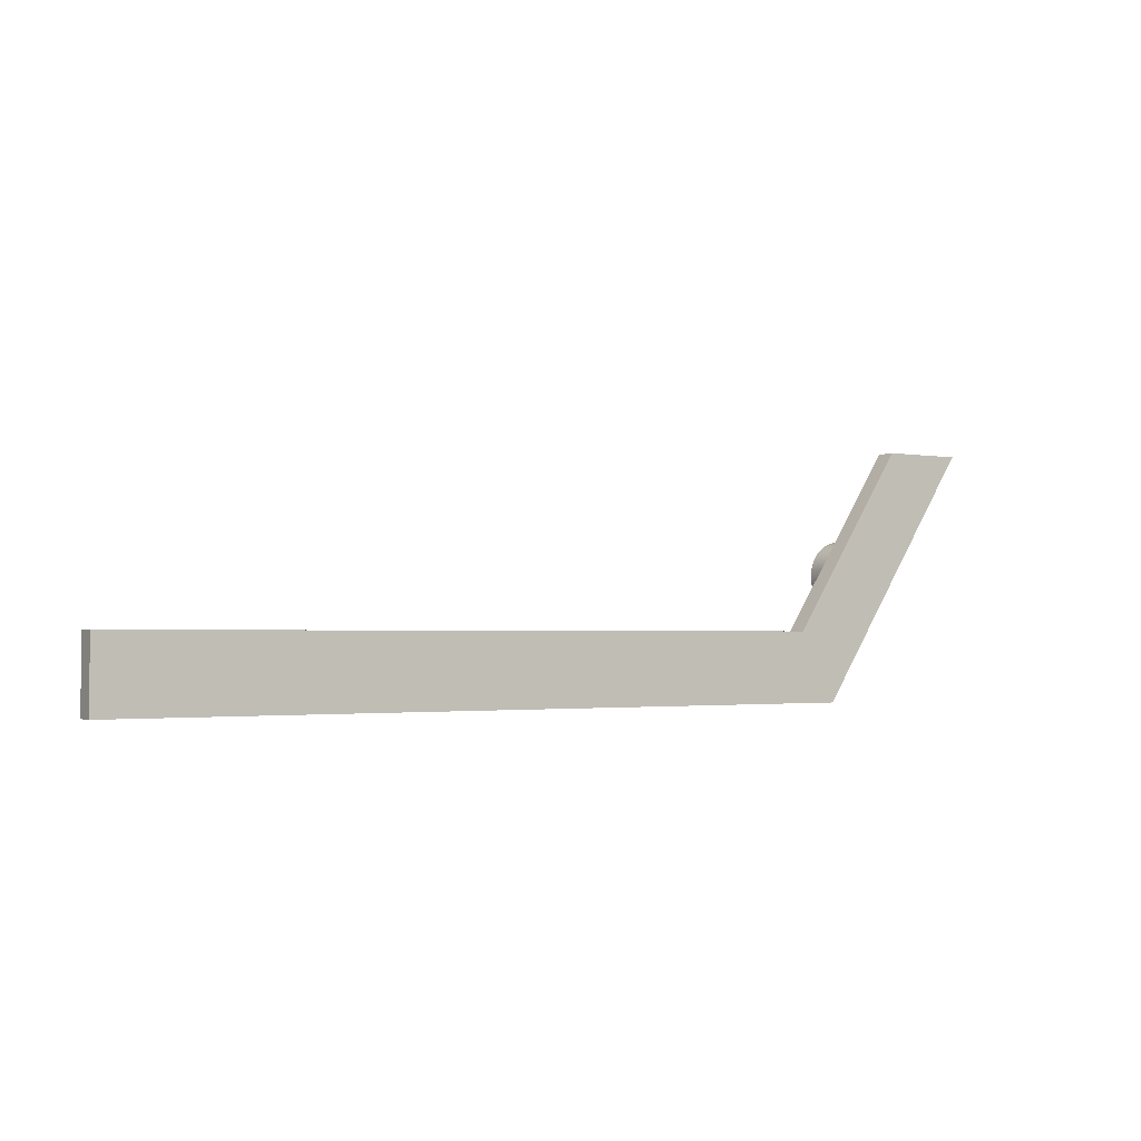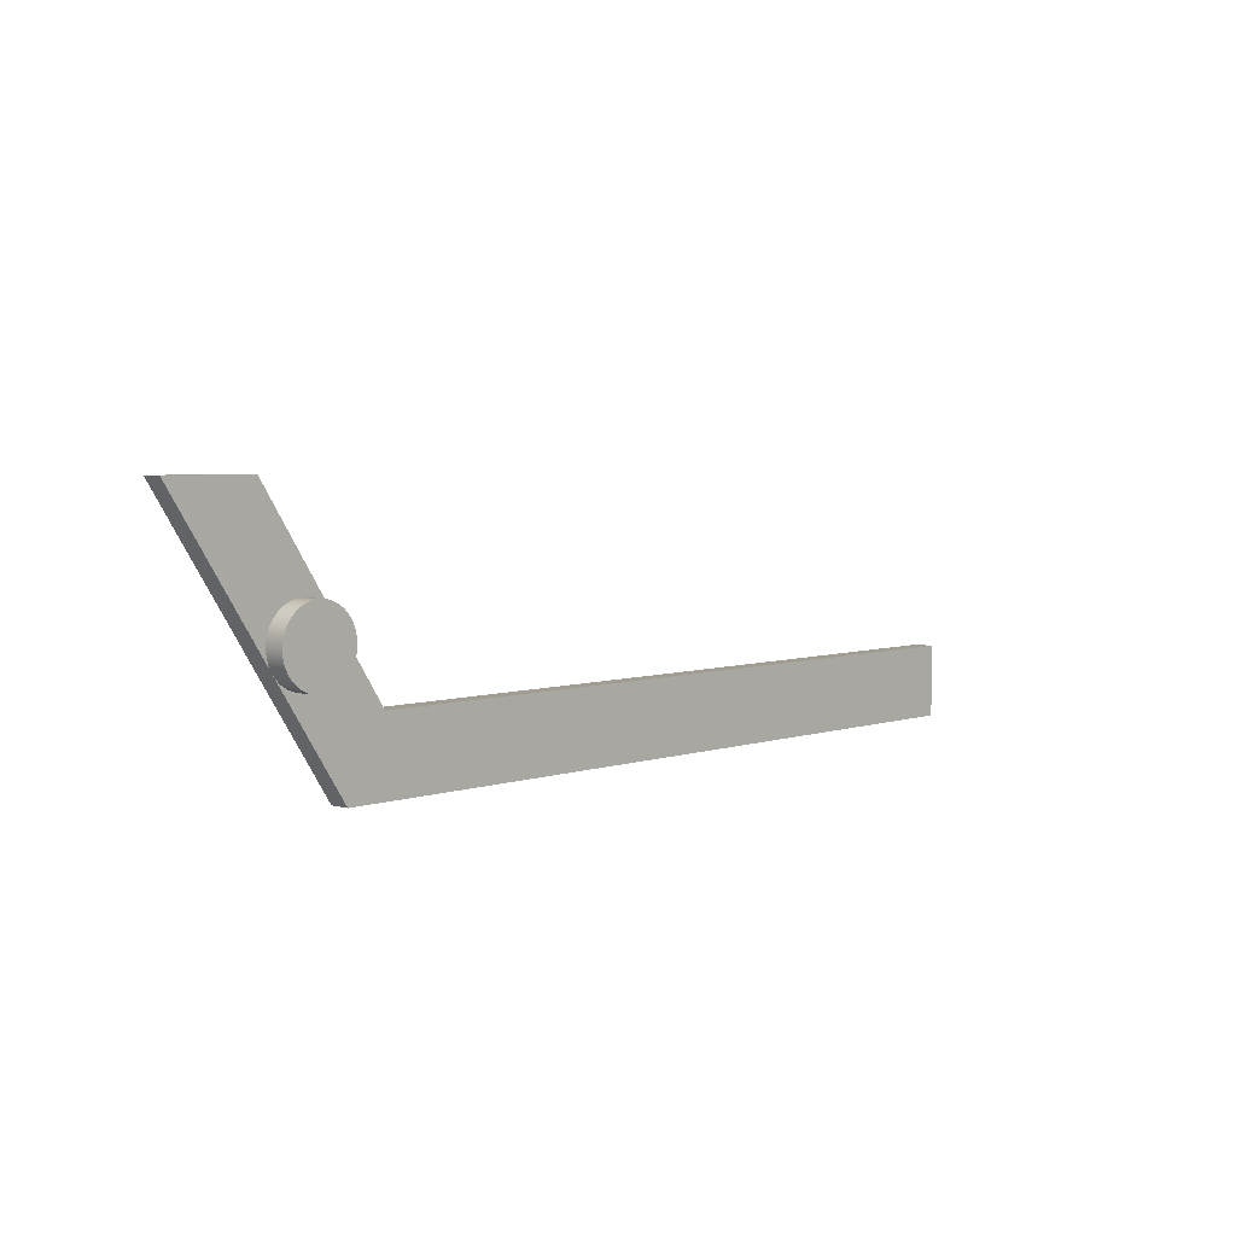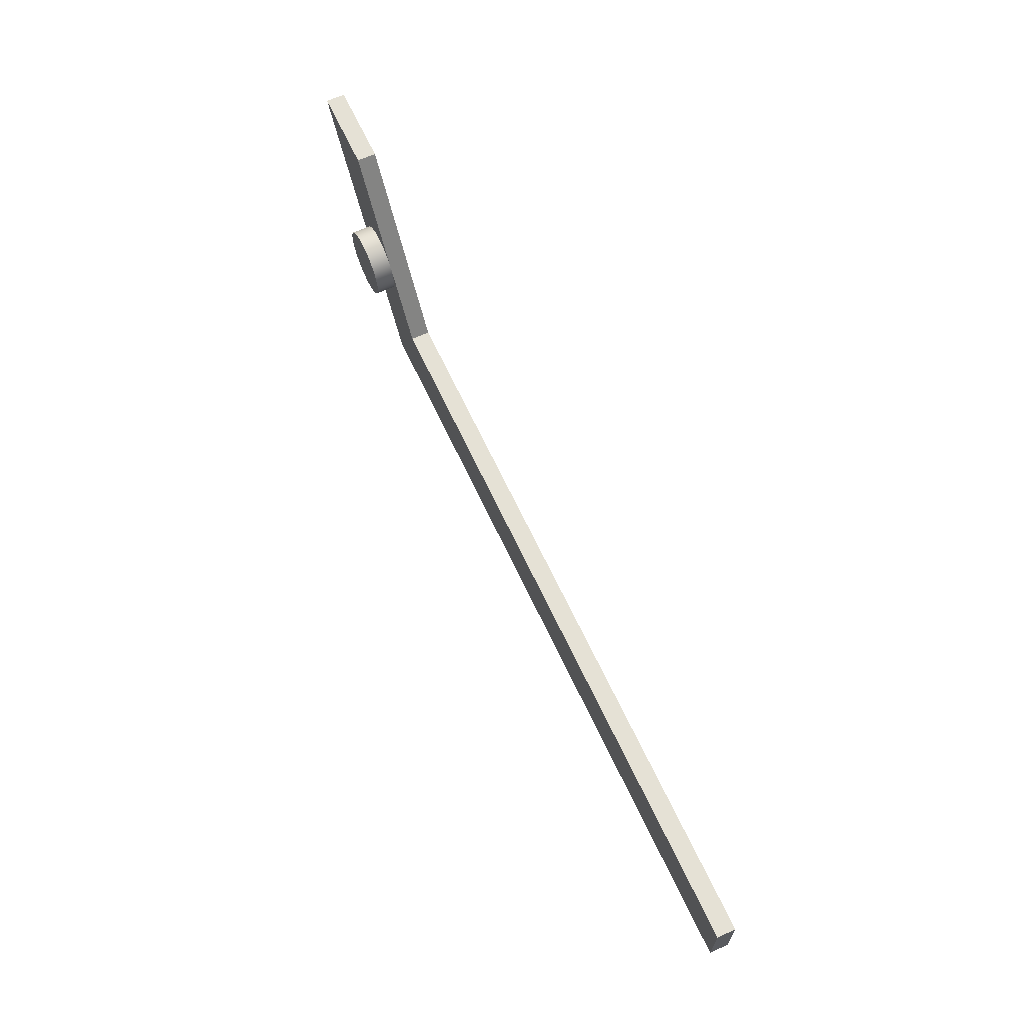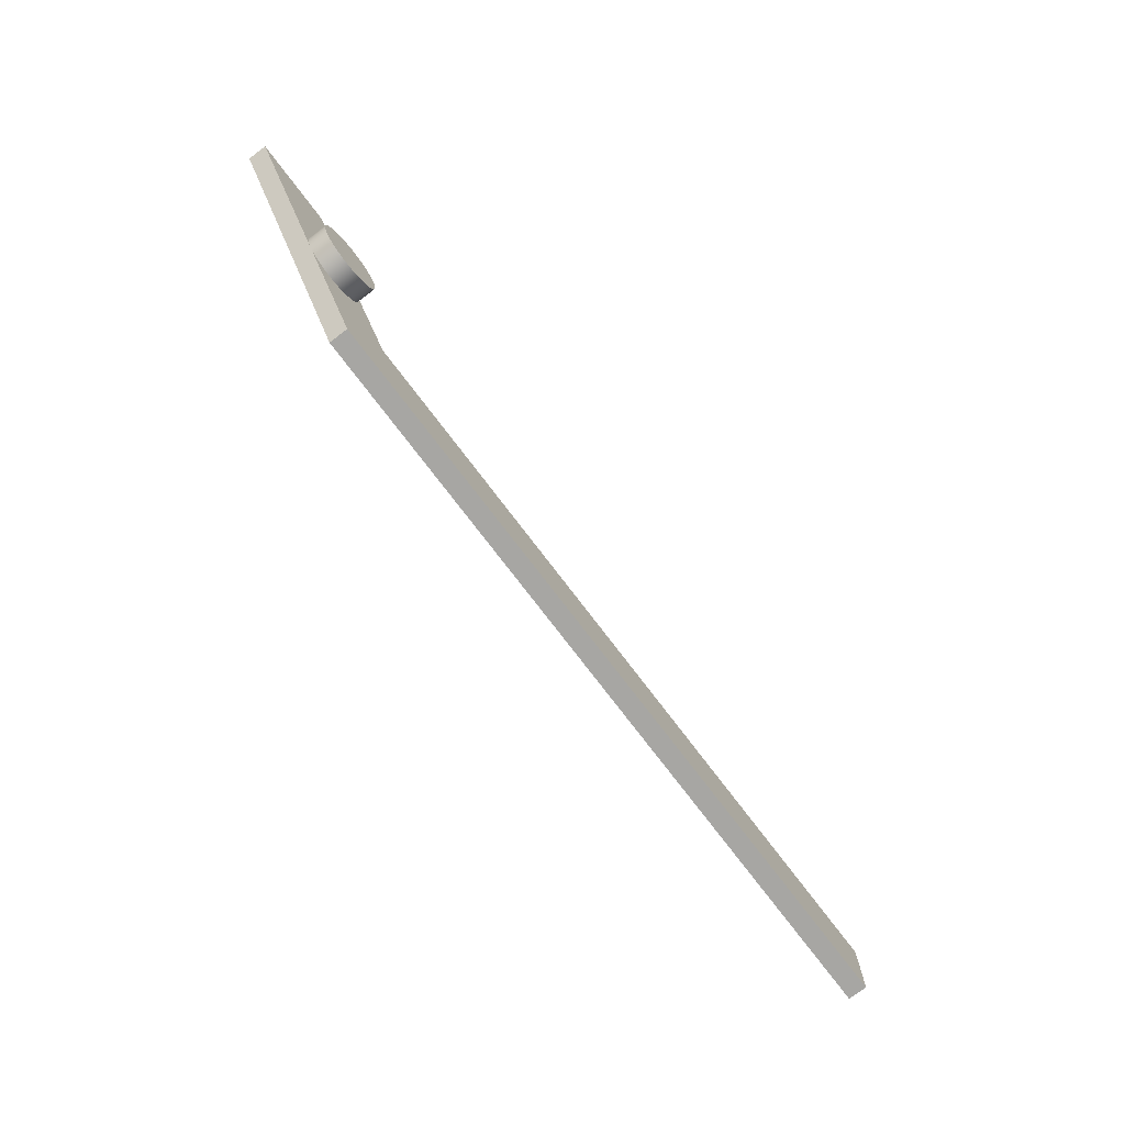
<metadata>
{"format":"obj","ext":"obj","renderer":"f3d","projection":"perspective","resolution":1024,"background":"white","views":[{"elev":-1.9,"azim":146.2,"up":"+Y"},{"elev":4.6,"azim":-47.3,"up":"+Y"},{"elev":64.9,"azim":65.1,"up":"+Y"},{"elev":-74.1,"azim":-53.0,"up":"+Y"}]}
</metadata>
<code>
v 3.211 0.7211 0
v 2.864 1.25 0
v 2.864 1.25 0.095
v 3.211 0.7211 0.095
v 2.919 0.5289 0
v 2.896 0.5788 0
v 2.89 0.6332 0
v 2.901 0.6868 0
v 2.928 0.7344 0
v 2.969 0.7712 0
v 3.019 0.7938 0
v 3.073 0.7998 0
v 3.127 0.7887 0
v 3.174 0.7616 0
v 3.211 0.7211 0
v 3.211 0.7211 0.095
v 3.174 0.7616 0.095
v 3.127 0.7887 0.095
v 3.073 0.7998 0.095
v 3.019 0.7938 0.095
v 2.969 0.7712 0.095
v 2.928 0.7344 0.095
v 2.901 0.6868 0.095
v 2.89 0.6332 0.095
v 2.896 0.5788 0.095
v 2.919 0.5289 0.095
v 2.445 1.25 0
v 2.919 0.5289 0
v 2.919 0.5289 0.095
v 2.445 1.25 0.095
v 2.864 1.25 0
v 2.445 1.25 0
v 2.445 1.25 0.095
v 2.864 1.25 0.095
v 2.864 1.25 0.095
v 2.445 1.25 0.095
v 2.919 0.5289 0.095
v 2.896 0.5788 0.095
v 2.89 0.6332 0.095
v 2.901 0.6868 0.095
v 2.928 0.7344 0.095
v 2.969 0.7712 0.095
v 3.019 0.7938 0.095
v 3.073 0.7998 0.095
v 3.127 0.7887 0.095
v 3.174 0.7616 0.095
v 3.211 0.7211 0.095
v 2.445 1.25 0
v 2.864 1.25 0
v 3.211 0.7211 0
v 3.174 0.7616 0
v 3.127 0.7887 0
v 3.073 0.7998 0
v 3.019 0.7938 0
v 2.969 0.7712 0
v 2.928 0.7344 0
v 2.901 0.6868 0
v 2.89 0.6332 0
v 2.896 0.5788 0
v 2.919 0.5289 0
v 3.211 0.7211 0
v 3.234 0.6712 0
v 3.24 0.6168 0
v 3.229 0.5632 0
v 3.202 0.5156 0
v 3.161 0.4788 0
v 3.111 0.4562 0
v 3.057 0.4502 0
v 3.003 0.4613 0
v 2.956 0.4884 0
v 2.919 0.5289 0
v 2.919 0.5289 0.095
v 2.956 0.4884 0.095
v 3.003 0.4613 0.095
v 3.057 0.4502 0.095
v 3.111 0.4562 0.095
v 3.161 0.4788 0.095
v 3.202 0.5156 0.095
v 3.229 0.5632 0.095
v 3.24 0.6168 0.095
v 3.234 0.6712 0.095
v 3.211 0.7211 0.095
v 3.455 0.35 0
v 3.211 0.7211 0
v 3.211 0.7211 0.095
v 3.455 0.35 0.095
v 7.065 0.35 0
v 3.455 0.35 0
v 3.455 0.35 0.095
v 7.065 0.35 0.095
v 7.065 0 0
v 7.065 0.35 0
v 7.065 0.35 0.095
v 7.065 0 0.095
v 3.266 0 0
v 7.065 0 0
v 7.065 0 0.095
v 3.266 0 0.095
v 2.919 0.5289 0
v 3.266 0 0
v 3.266 0 0.095
v 2.919 0.5289 0.095
v 2.919 0.5289 0.095
v 3.266 0 0.095
v 7.065 0 0.095
v 7.065 0.35 0.095
v 3.455 0.35 0.095
v 3.211 0.7211 0.095
v 3.234 0.6712 0.095
v 3.24 0.6168 0.095
v 3.229 0.5632 0.095
v 3.202 0.5156 0.095
v 3.161 0.4788 0.095
v 3.111 0.4562 0.095
v 3.057 0.4502 0.095
v 3.003 0.4613 0.095
v 2.956 0.4884 0.095
v 3.266 0 0
v 2.919 0.5289 0
v 2.956 0.4884 0
v 3.003 0.4613 0
v 3.057 0.4502 0
v 3.111 0.4562 0
v 3.161 0.4788 0
v 3.202 0.5156 0
v 3.229 0.5632 0
v 3.24 0.6168 0
v 3.234 0.6712 0
v 3.211 0.7211 0
v 3.455 0.35 0
v 7.065 0.35 0
v 7.065 0 0
v 3.211 0.7211 0.19
v 3.221 0.7047 0.19
v 3.228 0.6874 0.19
v 3.234 0.6694 0.19
v 3.238 0.6508 0.19
v 3.24 0.632 0.19
v 3.24 0.613 0.19
v 3.237 0.5942 0.19
v 3.233 0.5758 0.19
v 3.227 0.5579 0.19
v 3.218 0.5408 0.19
v 3.208 0.5247 0.19
v 3.197 0.5098 0.19
v 3.184 0.4962 0.19
v 3.169 0.4842 0.19
v 3.153 0.4738 0.19
v 3.136 0.4651 0.19
v 3.118 0.4584 0.19
v 3.1 0.4536 0.19
v 3.081 0.4508 0.19
v 3.062 0.45 0.19
v 3.044 0.4513 0.19
v 3.025 0.4547 0.19
v 3.007 0.46 0.19
v 2.989 0.4673 0.19
v 2.973 0.4764 0.19
v 2.957 0.4872 0.19
v 2.943 0.4997 0.19
v 2.93 0.5136 0.19
v 2.919 0.5289 0.19
v 2.909 0.5453 0.19
v 2.902 0.5626 0.19
v 2.896 0.5806 0.19
v 2.892 0.5992 0.19
v 2.89 0.618 0.19
v 2.89 0.637 0.19
v 2.893 0.6558 0.19
v 2.897 0.6742 0.19
v 2.903 0.6921 0.19
v 2.912 0.7092 0.19
v 2.922 0.7253 0.19
v 2.933 0.7402 0.19
v 2.946 0.7538 0.19
v 2.961 0.7658 0.19
v 2.977 0.7762 0.19
v 2.994 0.7849 0.19
v 3.012 0.7916 0.19
v 3.03 0.7964 0.19
v 3.049 0.7992 0.19
v 3.068 0.8 0.19
v 3.086 0.7987 0.19
v 3.105 0.7953 0.19
v 3.123 0.79 0.19
v 3.141 0.7827 0.19
v 3.157 0.7736 0.19
v 3.173 0.7628 0.19
v 3.187 0.7503 0.19
v 3.2 0.7364 0.19
v 3.211 0.7211 0
v 3.2 0.7364 0
v 3.187 0.7503 0
v 3.173 0.7628 0
v 3.157 0.7736 0
v 3.141 0.7827 0
v 3.123 0.79 0
v 3.105 0.7953 0
v 3.086 0.7987 0
v 3.068 0.8 0
v 3.049 0.7992 0
v 3.03 0.7964 0
v 3.012 0.7916 0
v 2.994 0.7849 0
v 2.977 0.7762 0
v 2.961 0.7658 0
v 2.946 0.7538 0
v 2.933 0.7402 0
v 2.922 0.7253 0
v 2.912 0.7092 0
v 2.903 0.6921 0
v 2.897 0.6742 0
v 2.893 0.6558 0
v 2.89 0.637 0
v 2.89 0.618 0
v 2.892 0.5992 0
v 2.896 0.5806 0
v 2.902 0.5626 0
v 2.909 0.5453 0
v 2.919 0.5289 0
v 2.93 0.5136 0
v 2.943 0.4997 0
v 2.957 0.4872 0
v 2.973 0.4764 0
v 2.989 0.4673 0
v 3.007 0.46 0
v 3.025 0.4547 0
v 3.044 0.4513 0
v 3.062 0.45 0
v 3.081 0.4508 0
v 3.1 0.4536 0
v 3.118 0.4584 0
v 3.136 0.4651 0
v 3.153 0.4738 0
v 3.169 0.4842 0
v 3.184 0.4962 0
v 3.197 0.5098 0
v 3.208 0.5247 0
v 3.218 0.5408 0
v 3.227 0.5579 0
v 3.233 0.5758 0
v 3.237 0.5942 0
v 3.24 0.613 0
v 3.24 0.632 0
v 3.238 0.6508 0
v 3.234 0.6694 0
v 3.228 0.6874 0
v 3.221 0.7047 0
v 3.24 0.613 0.19
v 3.24 0.613 0
v 3.211 0.7211 0
v 3.221 0.7047 0
v 3.228 0.6874 0
v 3.234 0.6694 0
v 3.238 0.6508 0
v 3.24 0.632 0
v 3.24 0.613 0
v 3.237 0.5942 0
v 3.233 0.5758 0
v 3.227 0.5579 0
v 3.218 0.5408 0
v 3.208 0.5247 0
v 3.197 0.5098 0
v 3.184 0.4962 0
v 3.169 0.4842 0
v 3.153 0.4738 0
v 3.136 0.4651 0
v 3.118 0.4584 0
v 3.1 0.4536 0
v 3.081 0.4508 0
v 3.062 0.45 0
v 3.044 0.4513 0
v 3.025 0.4547 0
v 3.007 0.46 0
v 2.989 0.4673 0
v 2.973 0.4764 0
v 2.957 0.4872 0
v 2.943 0.4997 0
v 2.93 0.5136 0
v 2.919 0.5289 0
v 2.909 0.5453 0
v 2.902 0.5626 0
v 2.896 0.5806 0
v 2.892 0.5992 0
v 2.89 0.618 0
v 2.89 0.637 0
v 2.893 0.6558 0
v 2.897 0.6742 0
v 2.903 0.6921 0
v 2.912 0.7092 0
v 2.922 0.7253 0
v 2.933 0.7402 0
v 2.946 0.7538 0
v 2.961 0.7658 0
v 2.977 0.7762 0
v 2.994 0.7849 0
v 3.012 0.7916 0
v 3.03 0.7964 0
v 3.049 0.7992 0
v 3.068 0.8 0
v 3.086 0.7987 0
v 3.105 0.7953 0
v 3.123 0.79 0
v 3.141 0.7827 0
v 3.157 0.7736 0
v 3.173 0.7628 0
v 3.187 0.7503 0
v 3.2 0.7364 0
v 3.211 0.7211 0.19
v 3.2 0.7364 0.19
v 3.187 0.7503 0.19
v 3.173 0.7628 0.19
v 3.157 0.7736 0.19
v 3.141 0.7827 0.19
v 3.123 0.79 0.19
v 3.105 0.7953 0.19
v 3.086 0.7987 0.19
v 3.068 0.8 0.19
v 3.049 0.7992 0.19
v 3.03 0.7964 0.19
v 3.012 0.7916 0.19
v 2.994 0.7849 0.19
v 2.977 0.7762 0.19
v 2.961 0.7658 0.19
v 2.946 0.7538 0.19
v 2.933 0.7402 0.19
v 2.922 0.7253 0.19
v 2.912 0.7092 0.19
v 2.903 0.6921 0.19
v 2.897 0.6742 0.19
v 2.893 0.6558 0.19
v 2.89 0.637 0.19
v 2.89 0.618 0.19
v 2.892 0.5992 0.19
v 2.896 0.5806 0.19
v 2.902 0.5626 0.19
v 2.909 0.5453 0.19
v 2.919 0.5289 0.19
v 2.93 0.5136 0.19
v 2.943 0.4997 0.19
v 2.957 0.4872 0.19
v 2.973 0.4764 0.19
v 2.989 0.4673 0.19
v 3.007 0.46 0.19
v 3.025 0.4547 0.19
v 3.044 0.4513 0.19
v 3.062 0.45 0.19
v 3.081 0.4508 0.19
v 3.1 0.4536 0.19
v 3.118 0.4584 0.19
v 3.136 0.4651 0.19
v 3.153 0.4738 0.19
v 3.169 0.4842 0.19
v 3.184 0.4962 0.19
v 3.197 0.5098 0.19
v 3.208 0.5247 0.19
v 3.218 0.5408 0.19
v 3.227 0.5579 0.19
v 3.233 0.5758 0.19
v 3.237 0.5942 0.19
v 3.24 0.613 0.19
v 3.24 0.632 0.19
v 3.238 0.6508 0.19
v 3.234 0.6694 0.19
v 3.228 0.6874 0.19
v 3.221 0.7047 0.19
g 1e9117f8-e2d2-11ea-ab82-54bf646e7e1f
f 1 2 4
f 4 2 3
g 1e918d24-e2d2-11ea-beee-54bf646e7e1f
f 26 5 25
f 25 5 6
f 25 6 24
f 24 6 7
f 24 7 23
f 23 7 8
f 23 8 22
f 22 8 9
f 22 9 21
f 21 9 10
f 21 10 20
f 20 10 11
f 20 11 19
f 19 11 12
f 19 12 18
f 18 12 13
f 18 13 17
f 17 13 14
f 17 14 16
f 16 14 15
g 1e922962-e2d2-11ea-97e2-54bf646e7e1f
f 27 28 30
f 30 28 29
g 1e929e8c-e2d2-11ea-8c4e-54bf646e7e1f
f 31 32 34
f 34 32 33
g 1e933aca-e2d2-11ea-9ef6-54bf646e7e1f
f 36 41 35
f 35 41 42
f 35 42 43
f 37 38 36
f 36 38 39
f 36 39 40
f 40 41 36
f 43 44 35
f 35 44 45
f 35 45 46
f 46 47 35
g 1e93fe28-e2d2-11ea-9c5b-54bf646e7e1f
f 49 56 48
f 48 56 57
f 48 57 58
f 50 51 49
f 49 51 52
f 49 52 53
f 53 54 49
f 49 54 55
f 49 55 56
f 58 59 48
f 48 59 60
g 1e94c152-e2d2-11ea-836e-54bf646e7e1f
f 82 61 81
f 81 61 62
f 81 62 80
f 80 62 63
f 80 63 79
f 79 63 64
f 79 64 78
f 78 64 65
f 78 65 77
f 77 65 66
f 77 66 76
f 76 66 67
f 76 67 75
f 75 67 68
f 75 68 74
f 74 68 69
f 74 69 73
f 73 69 70
f 73 70 72
f 72 70 71
g 1e95abba-e2d2-11ea-9b10-54bf646e7e1f
f 83 84 86
f 86 84 85
g 1e96bd34-e2d2-11ea-b7de-54bf646e7e1f
f 87 88 90
f 90 88 89
g 1e992e26-e2d2-11ea-8357-54bf646e7e1f
f 91 92 94
f 94 92 93
g 1e9b50f6-e2d2-11ea-95af-54bf646e7e1f
f 95 96 98
f 98 96 97
g 1e9c896e-e2d2-11ea-9c56-54bf646e7e1f
f 99 100 102
f 102 100 101
g 1e9dc1fa-e2d2-11ea-8b90-54bf646e7e1f
f 103 104 117
f 117 104 116
f 116 104 115
f 115 104 107
f 115 107 114
f 114 107 113
f 113 107 112
f 112 107 111
f 111 107 110
f 110 107 109
f 109 107 108
f 104 105 107
f 107 105 106
g 1e9efa70-e2d2-11ea-aa4a-54bf646e7e1f
f 119 120 118
f 118 120 121
f 118 121 122
f 118 122 130
f 130 122 123
f 130 123 124
f 124 125 130
f 130 125 126
f 130 126 127
f 127 128 130
f 130 128 129
f 131 132 130
f 130 132 118
g 1f1845ca-e2d2-11ea-aaf2-54bf646e7e1f
f 134 191 133
f 133 191 192
f 133 192 190
f 190 192 193
f 190 193 189
f 189 193 194
f 189 194 188
f 188 194 195
f 188 195 187
f 187 195 196
f 187 196 186
f 186 196 197
f 186 197 185
f 185 197 198
f 185 198 184
f 184 198 199
f 184 199 183
f 183 199 200
f 183 200 182
f 182 200 201
f 182 201 181
f 181 201 202
f 181 202 180
f 180 202 203
f 180 203 179
f 179 203 204
f 179 204 178
f 178 204 205
f 178 205 177
f 177 205 206
f 177 206 176
f 176 206 207
f 176 207 175
f 175 207 208
f 175 208 174
f 174 208 209
f 174 209 173
f 173 209 210
f 173 210 172
f 172 210 211
f 172 211 171
f 171 211 212
f 171 212 170
f 170 212 213
f 170 213 169
f 169 213 214
f 169 214 168
f 168 214 215
f 168 215 167
f 167 215 216
f 167 216 166
f 166 216 217
f 166 217 165
f 165 217 218
f 165 218 164
f 164 218 219
f 164 219 163
f 163 219 220
f 163 220 162
f 162 220 221
f 162 221 161
f 161 221 222
f 161 222 160
f 160 222 223
f 160 223 159
f 159 223 224
f 159 224 158
f 158 224 225
f 158 225 157
f 157 225 226
f 157 226 156
f 156 226 227
f 156 227 155
f 155 227 228
f 155 228 154
f 154 228 229
f 154 229 153
f 153 229 230
f 153 230 152
f 152 230 231
f 152 231 151
f 151 231 232
f 151 232 150
f 150 232 233
f 150 233 149
f 149 233 234
f 149 234 148
f 148 234 235
f 148 235 147
f 147 235 236
f 147 236 146
f 146 236 237
f 146 237 145
f 145 237 238
f 145 238 144
f 144 238 239
f 144 239 143
f 143 239 240
f 143 240 142
f 142 240 241
f 142 241 141
f 141 241 242
f 141 242 140
f 140 242 250
f 140 250 139
f 249 243 244
f 249 244 138
f 138 244 245
f 138 245 137
f 137 245 246
f 137 246 136
f 136 246 247
f 136 247 135
f 135 247 248
f 135 248 134
f 134 248 191
g 1f19cc82-e2d2-11ea-b8a6-54bf646e7e1f
f 308 251 284
f 284 251 252
f 284 252 253
f 253 254 284
f 284 254 255
f 284 255 256
f 256 257 284
f 284 257 258
f 284 258 283
f 283 258 259
f 283 259 282
f 282 259 260
f 282 260 281
f 281 260 261
f 281 261 280
f 280 261 262
f 280 262 279
f 279 262 263
f 279 263 278
f 278 263 264
f 278 264 277
f 277 264 265
f 277 265 276
f 276 265 266
f 276 266 275
f 275 266 267
f 275 267 274
f 274 267 268
f 274 268 273
f 273 268 269
f 273 269 272
f 272 269 270
f 272 270 271
f 285 286 284
f 284 286 287
f 284 287 288
f 288 289 284
f 284 289 290
f 284 290 291
f 291 292 284
f 284 292 293
f 284 293 294
f 294 295 284
f 284 295 296
f 284 296 297
f 297 298 284
f 284 298 299
f 284 299 300
f 300 301 284
f 284 301 302
f 284 302 303
f 303 304 284
f 284 304 305
f 284 305 306
f 306 307 284
f 284 307 308
g 1f1b52f4-e2d2-11ea-a5df-54bf646e7e1f
f 366 309 334
f 334 309 310
f 334 310 311
f 311 312 334
f 334 312 313
f 334 313 314
f 314 315 334
f 334 315 316
f 334 316 317
f 317 318 334
f 334 318 319
f 334 319 320
f 320 321 334
f 334 321 322
f 334 322 323
f 323 324 334
f 334 324 325
f 334 325 326
f 326 327 334
f 334 327 328
f 334 328 329
f 329 330 334
f 334 330 331
f 334 331 332
f 332 333 334
f 335 360 334
f 334 360 361
f 334 361 362
f 360 335 359
f 359 335 336
f 359 336 358
f 358 336 337
f 358 337 357
f 357 337 338
f 357 338 356
f 356 338 339
f 356 339 355
f 355 339 340
f 355 340 354
f 354 340 341
f 354 341 353
f 353 341 342
f 353 342 352
f 352 342 343
f 352 343 351
f 351 343 344
f 351 344 350
f 350 344 345
f 350 345 349
f 349 345 346
f 349 346 348
f 348 346 347
f 362 363 334
f 334 363 364
f 334 364 365
f 365 366 334

</code>
